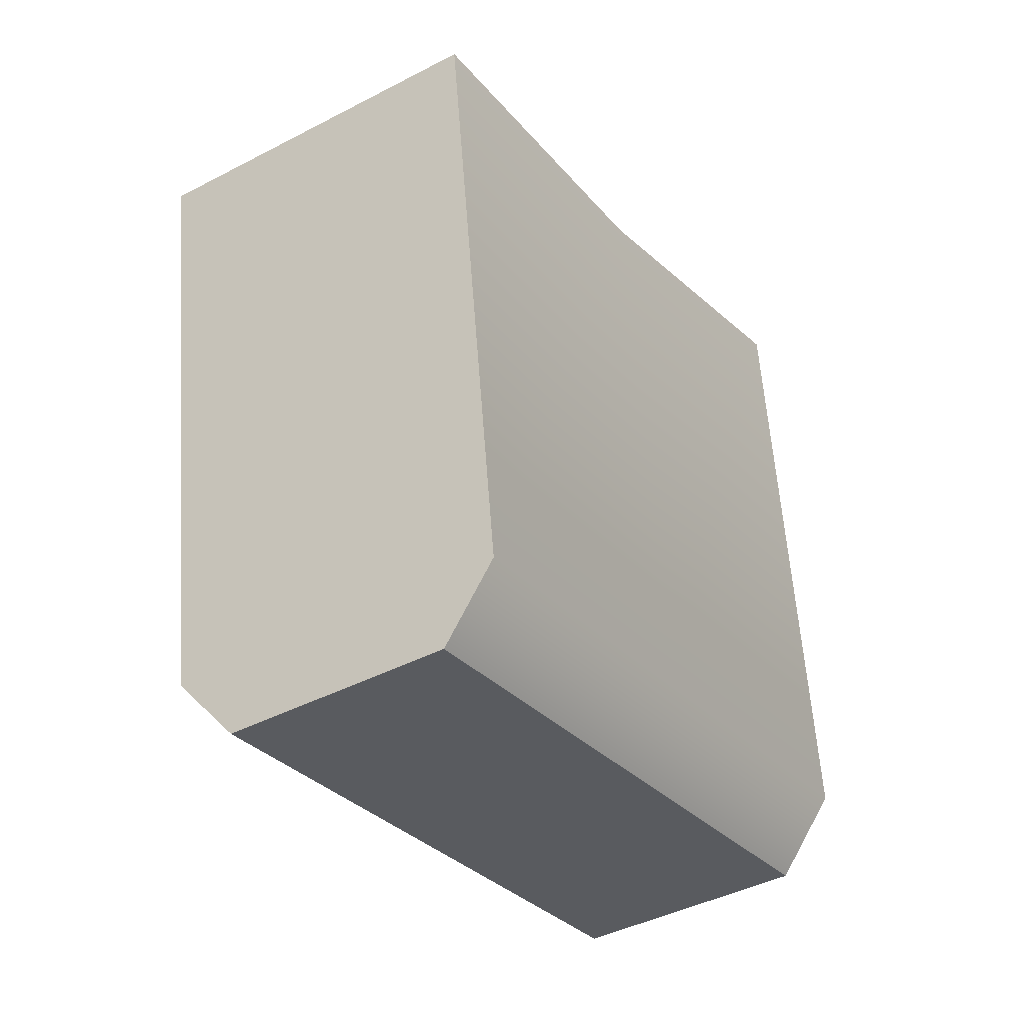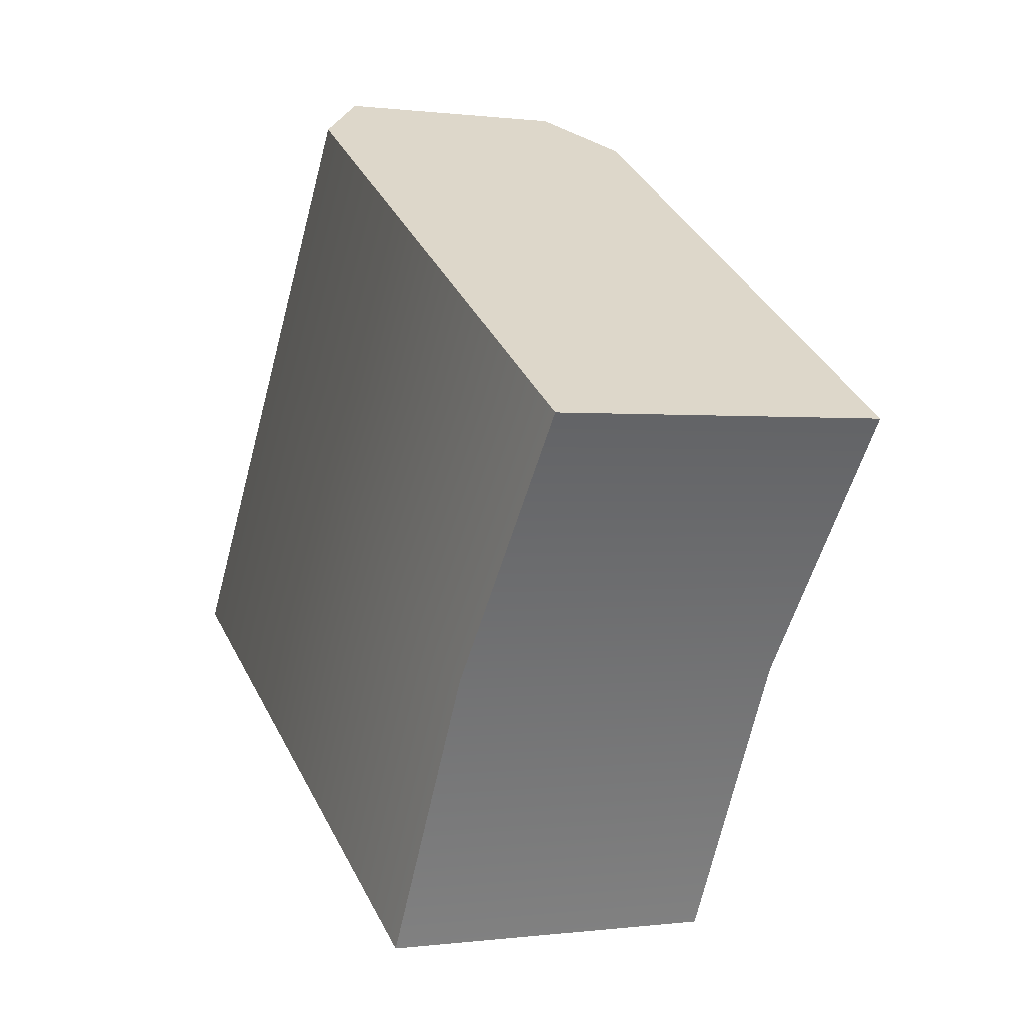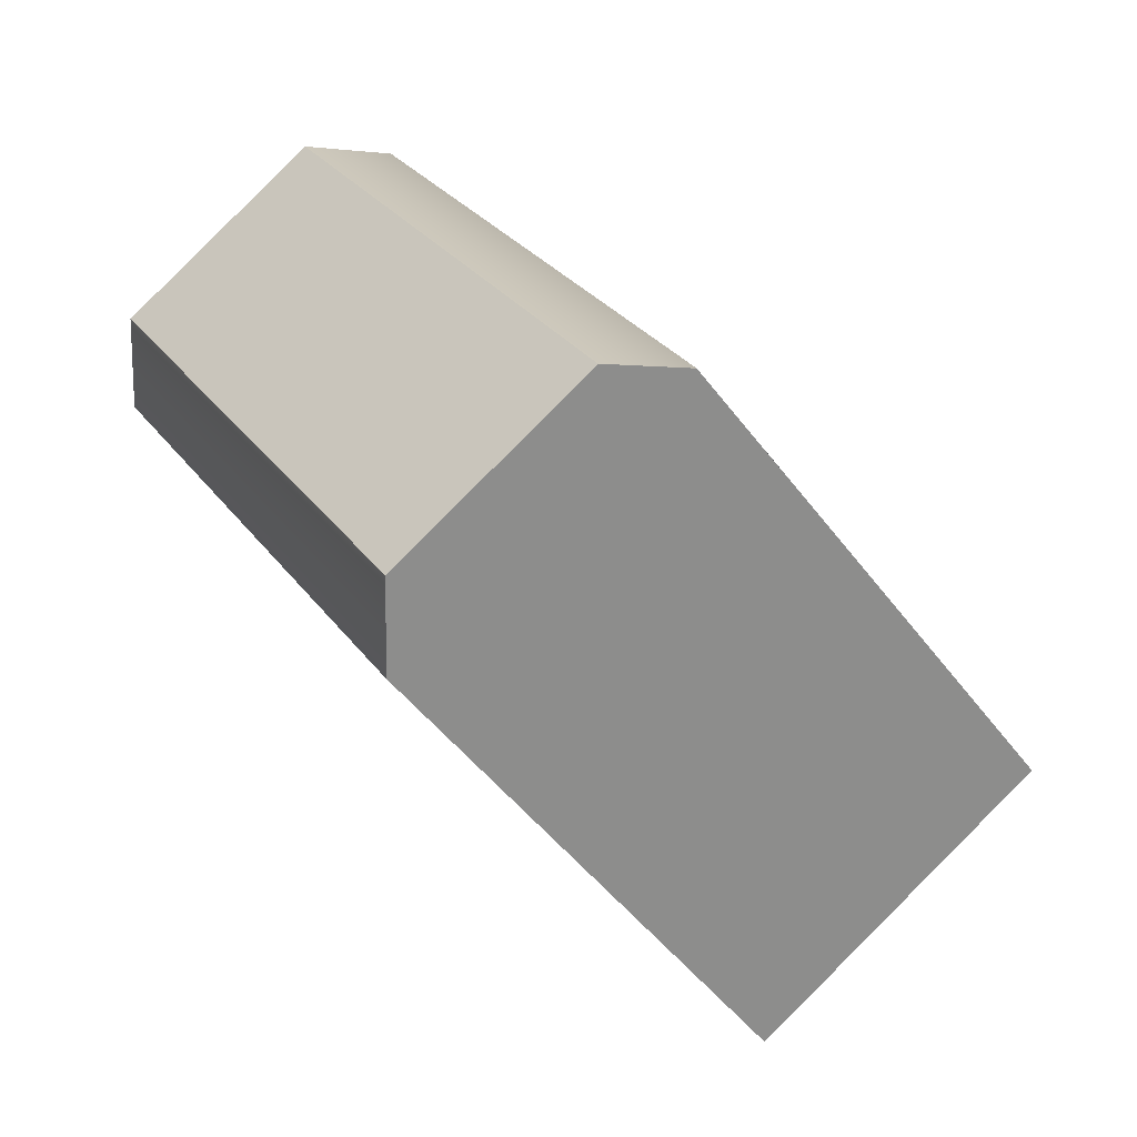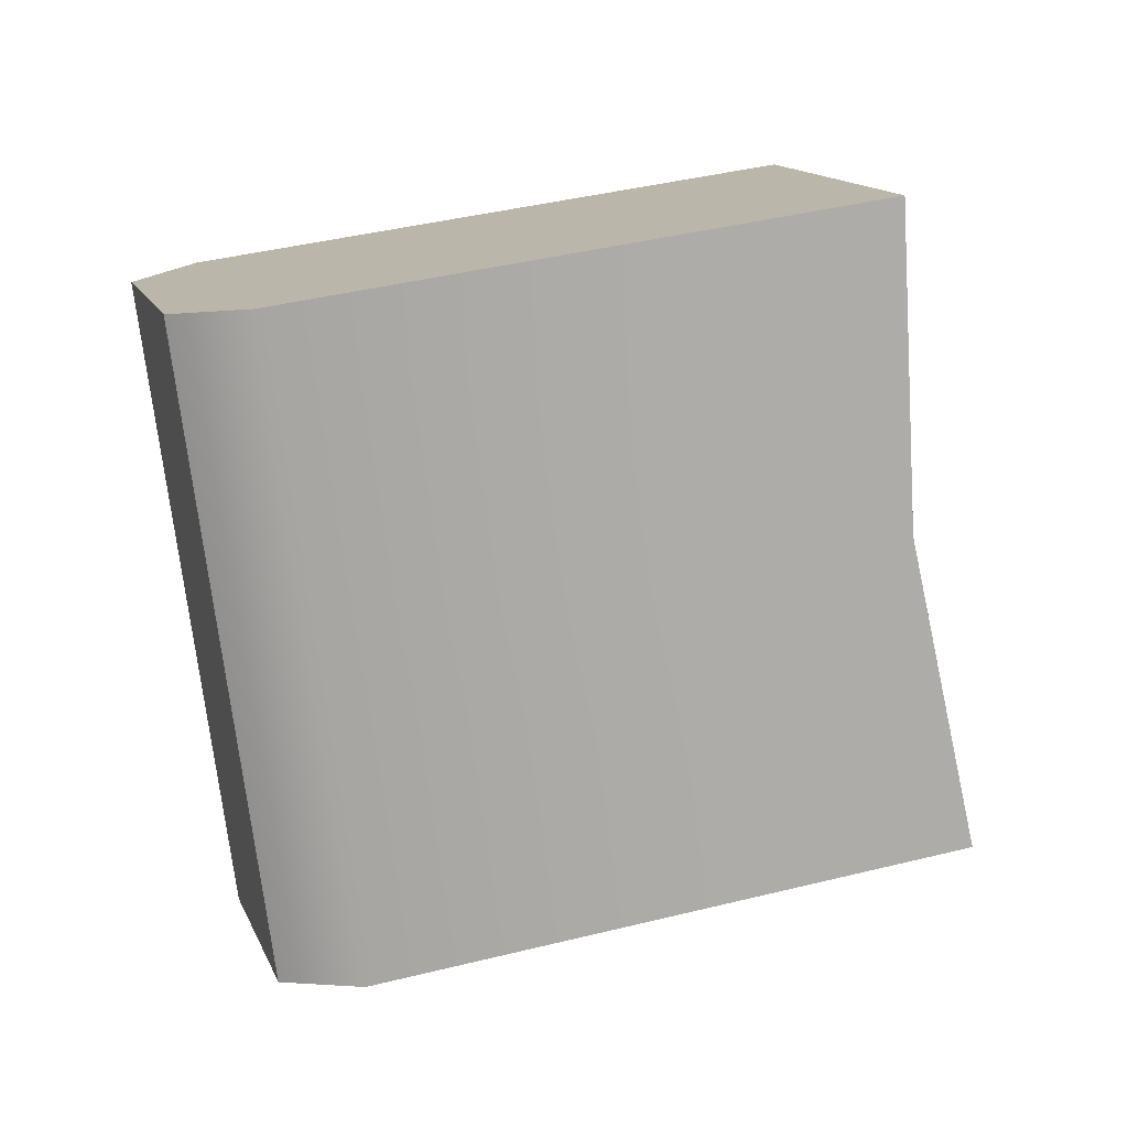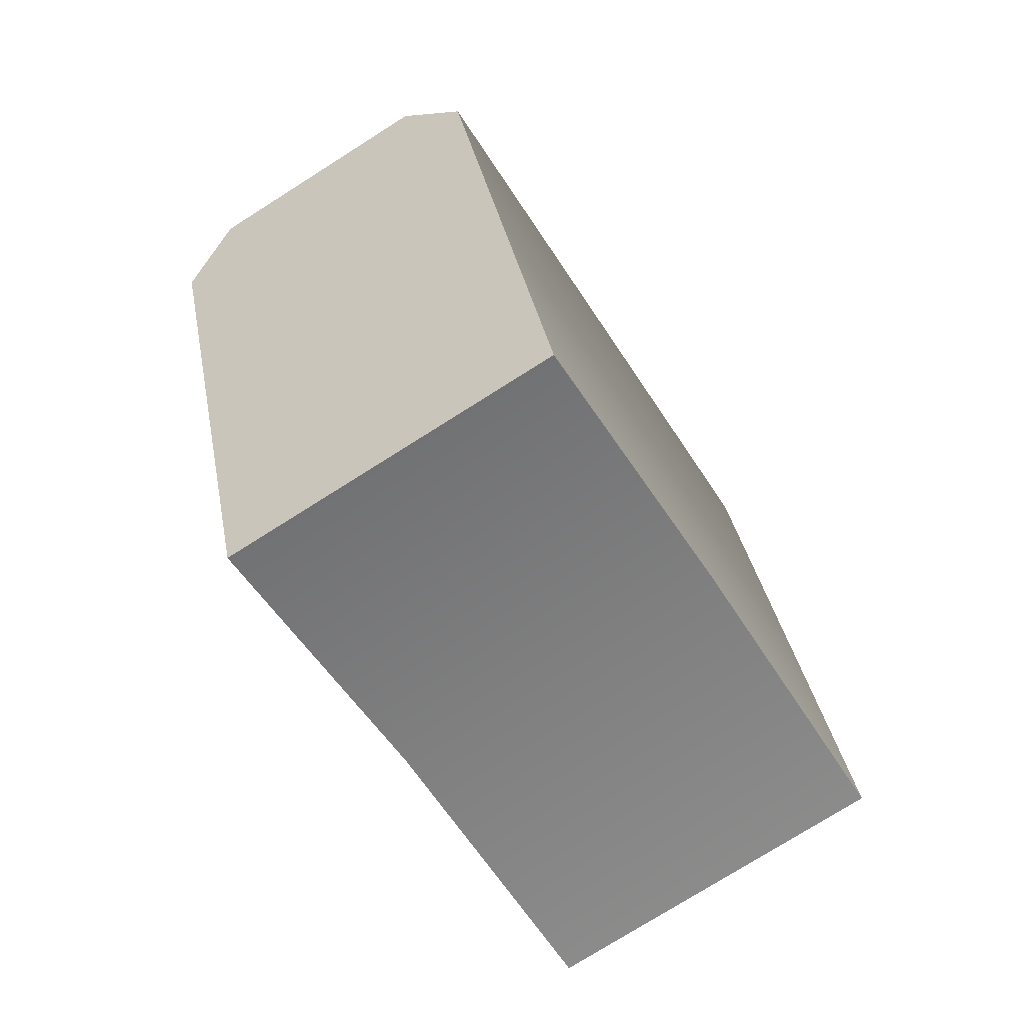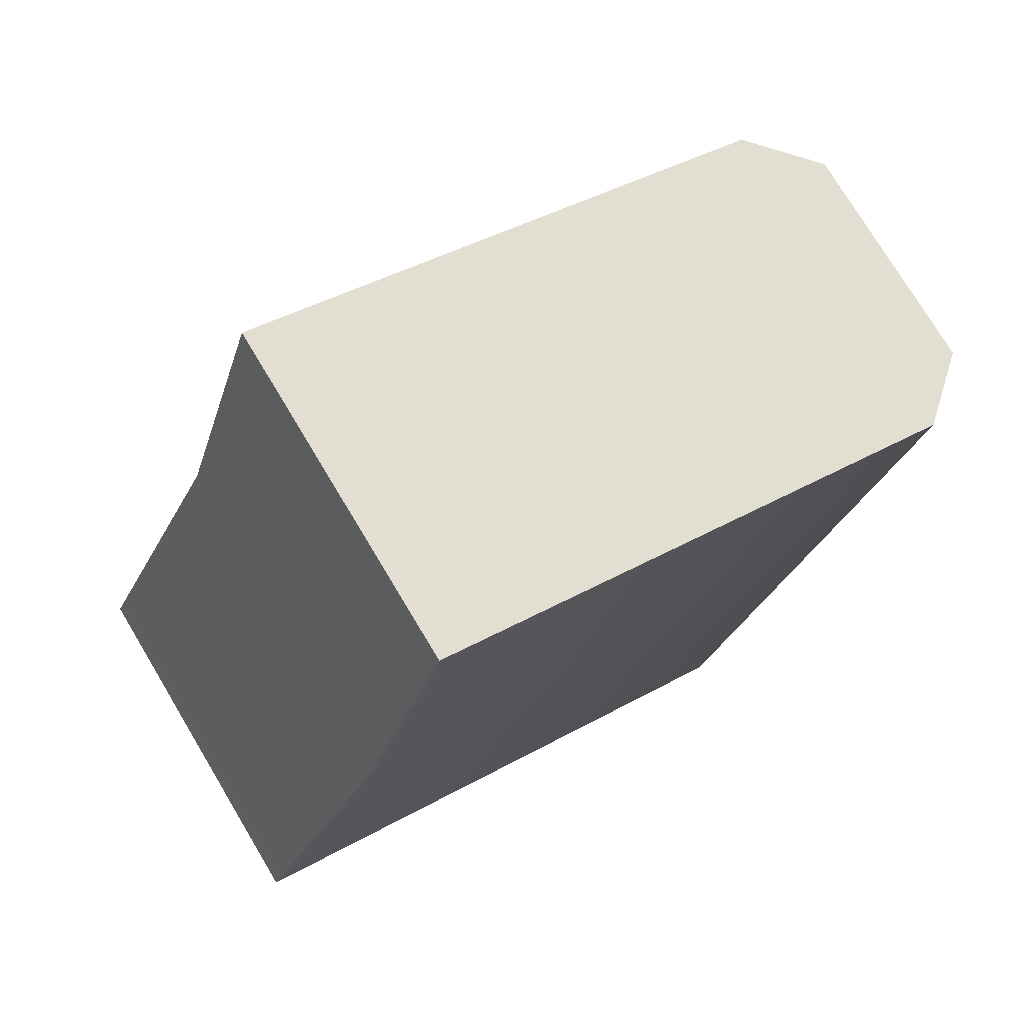
<metadata>
{"format":"obj","ext":"obj","renderer":"f3d","projection":"perspective","resolution":1024,"background":"white","views":[{"elev":59.2,"azim":151.2,"up":"+Z"},{"elev":-45.2,"azim":-164.5,"up":"+Y"},{"elev":-42.4,"azim":-171.3,"up":"+Z"},{"elev":47.5,"azim":-131.7,"up":"+Z"},{"elev":-36.3,"azim":-117.6,"up":"+Y"},{"elev":34.1,"azim":28.7,"up":"+Z"}]}
</metadata>
<code>
v  -20.57 0.7215 5.464
v  -18.39 -0.0345 8.95
v  -15.22 6.836 9.213
v  -17.26 7.91 5.74
v  -16.5 -1.427 12.41
v  -13.18 5.762 12.69
v  -14.23 7.435 8.819
v  -16.27 8.509 5.345
v  -12.19 6.361 12.29
v  -16.97 -0.8421 2.864
v  -13.65 6.346 3.139
v  -11.61 5.272 6.613
v  -14.78 -1.598 6.349
v  -9.574 4.198 10.09
v  -12.89 -2.99 9.81
v  -13.85 7.46 3.6
v  -11.81 6.386 7.073
v  -9.772 5.312 10.55
g Object001
f 1 2 3
f 3 4 1
f 2 5 6
f 6 3 2
f 4 3 7
f 7 8 4
f 3 6 9
f 9 7 3
f 10 11 12
f 12 13 10
f 13 12 14
f 14 15 13
f 11 16 17
f 17 12 11
f 12 17 18
f 18 14 12
f 1 10 13
f 13 2 1
f 2 13 15
f 15 5 2
f 5 15 14
f 14 6 5
f 6 14 18
f 18 9 6
f 9 18 17
f 17 7 9
f 7 17 16
f 16 8 7
f 8 16 11
f 11 4 8
f 4 11 10
f 10 1 4

</code>
